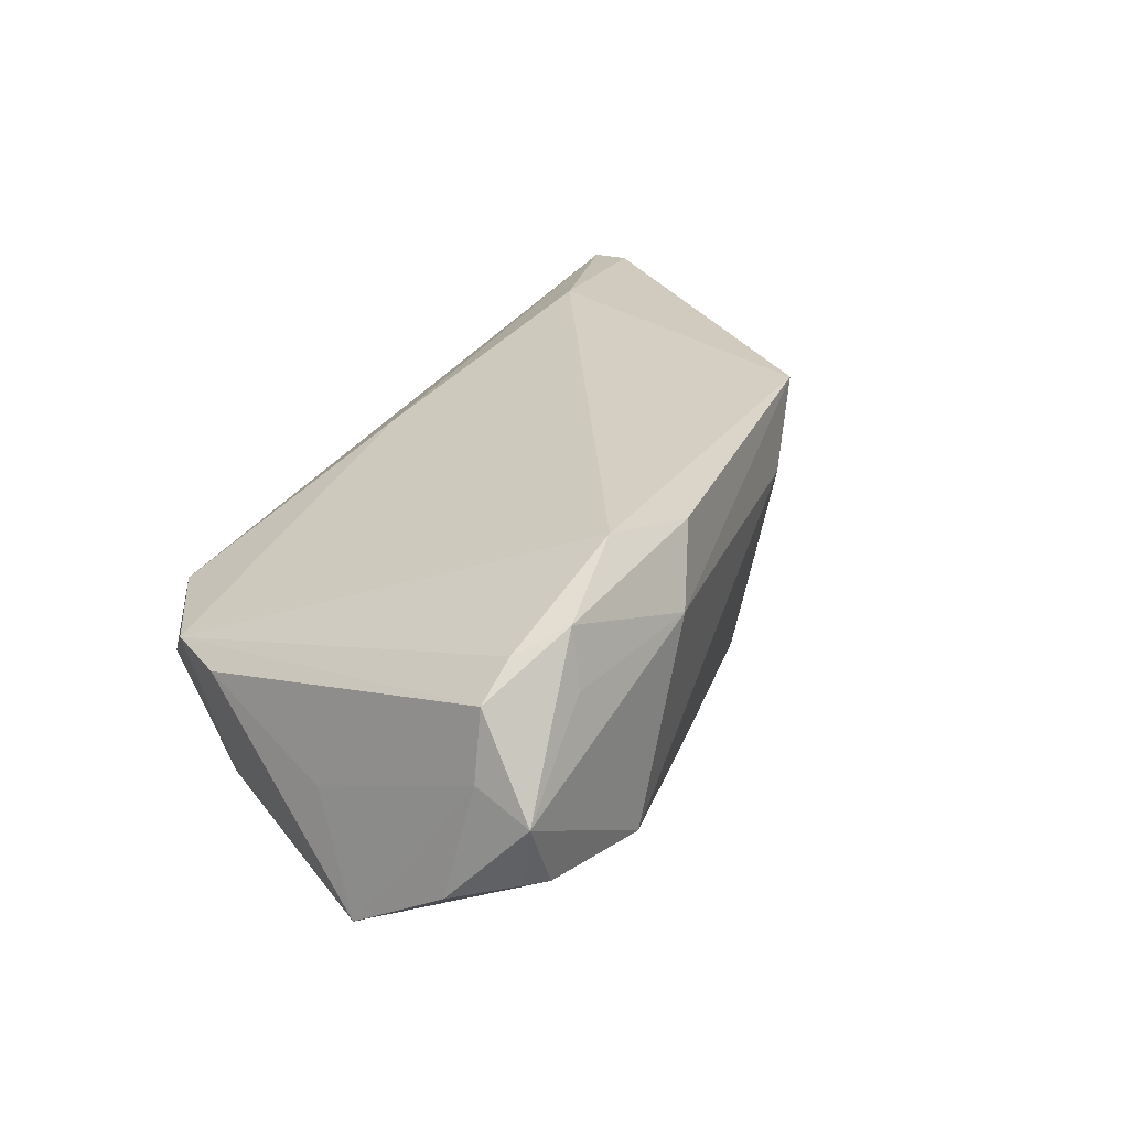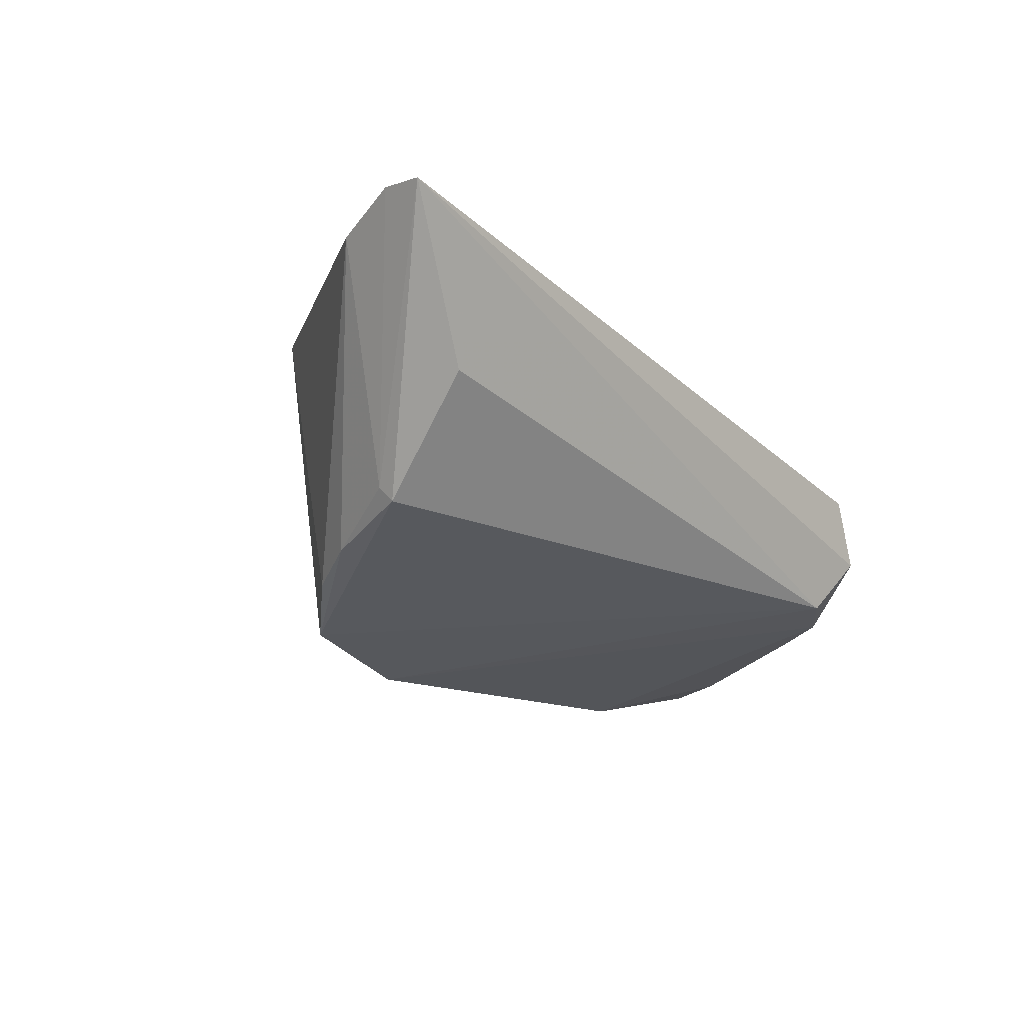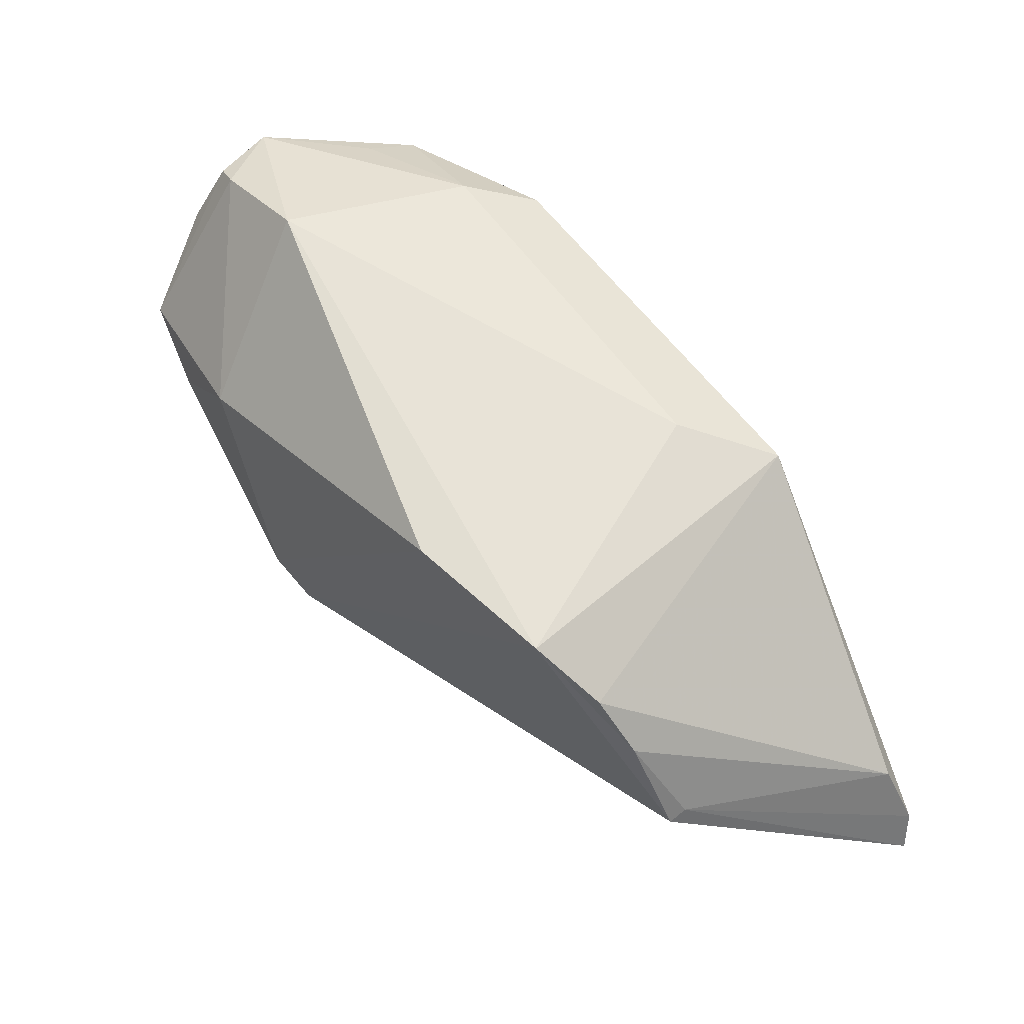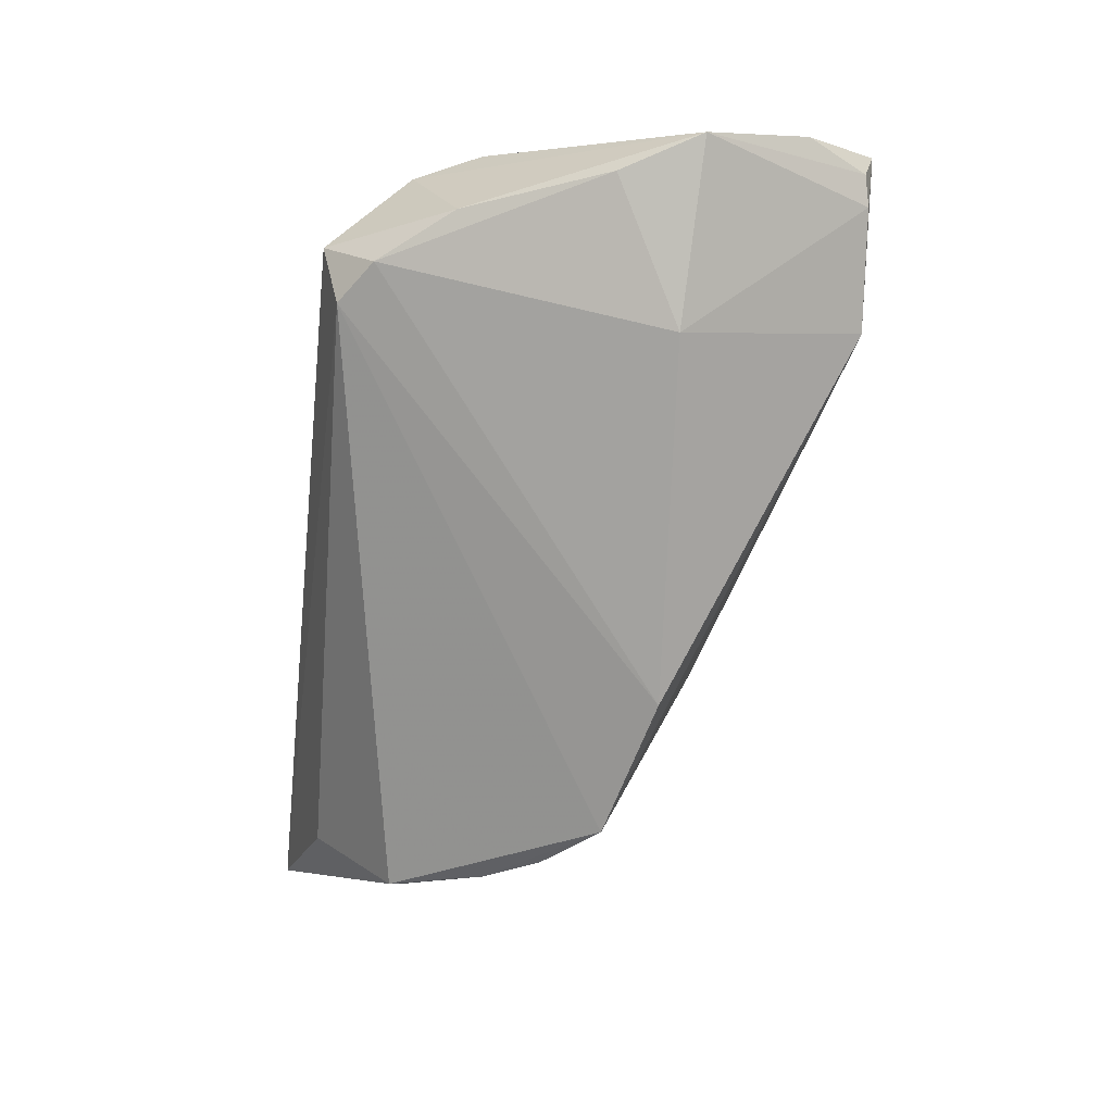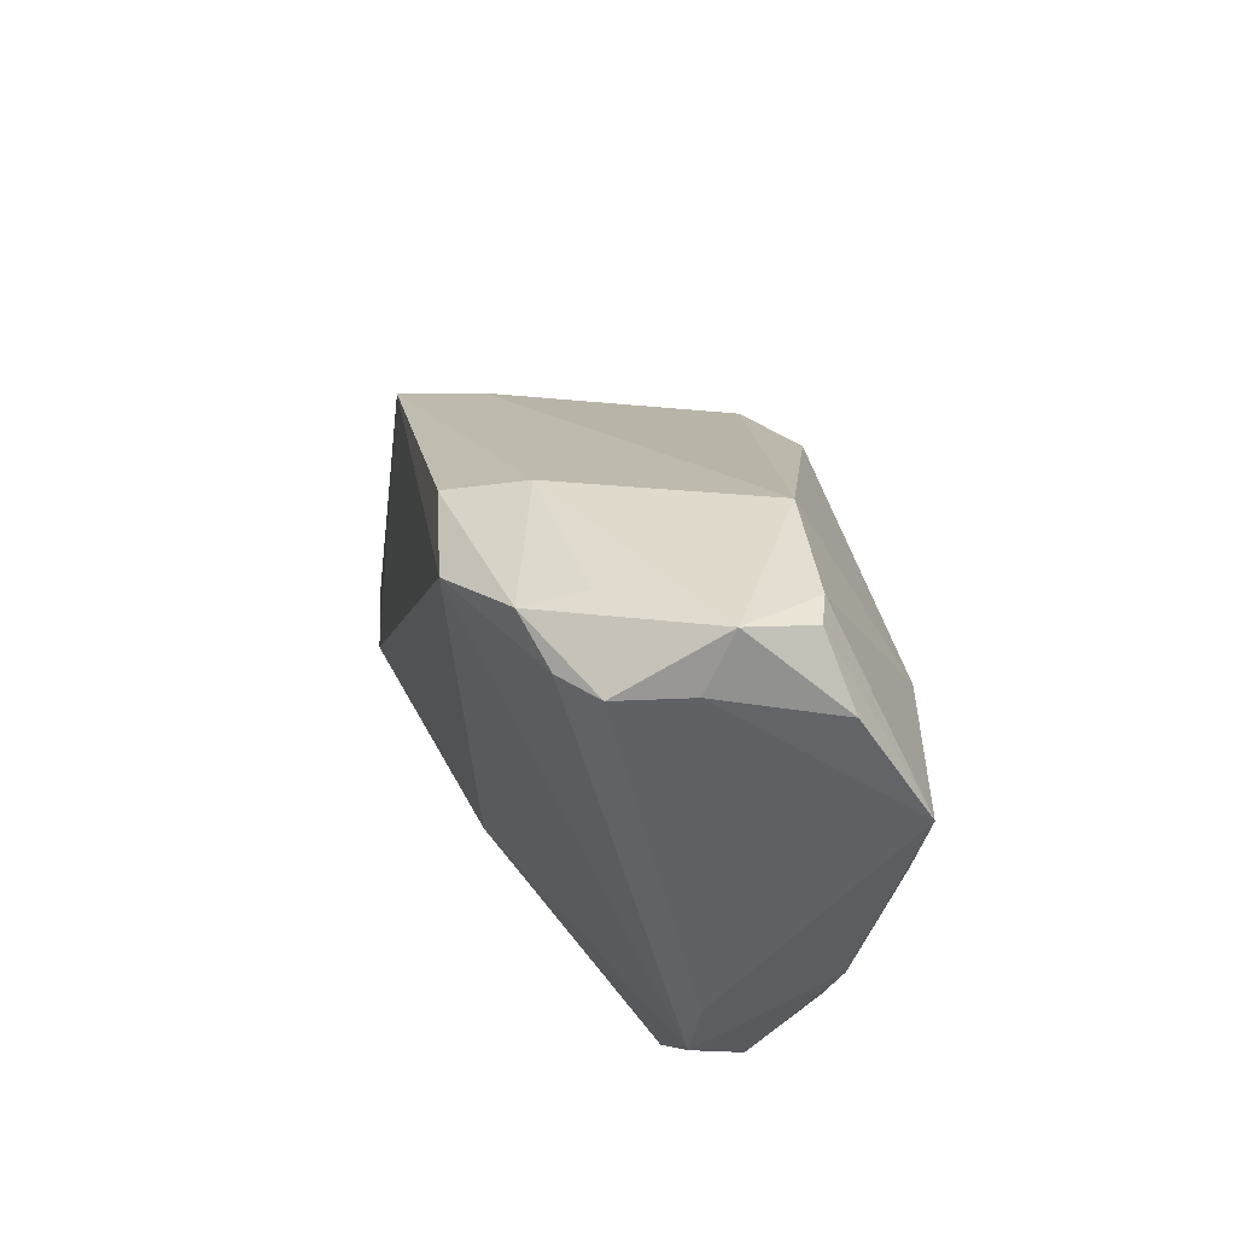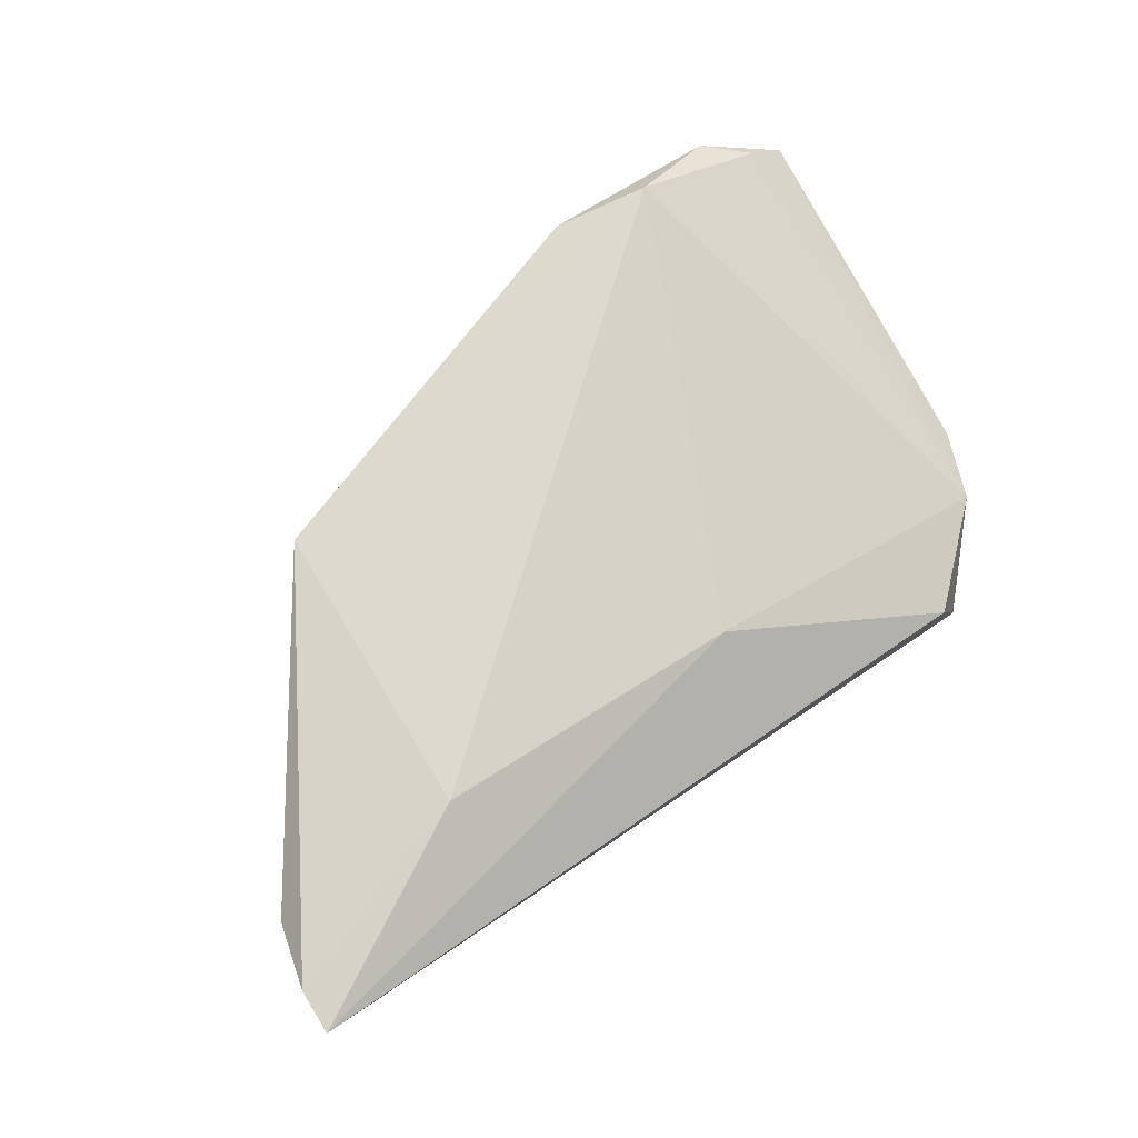
<metadata>
{"format":"obj","ext":"obj","renderer":"f3d","projection":"perspective","resolution":1024,"background":"white","views":[{"elev":25.7,"azim":124.9,"up":"+Z"},{"elev":-15.6,"azim":-50.2,"up":"+Z"},{"elev":39.6,"azim":-131.0,"up":"+Y"},{"elev":-74.2,"azim":84.3,"up":"+Z"},{"elev":33.0,"azim":77.9,"up":"+Y"},{"elev":70.2,"azim":-36.0,"up":"+Z"}]}
</metadata>
<code>
v 0.04121 -0.01287 0.000639
v -0.03274 0.008439 -0.02151
v -0.03901 0.001936 -0.01742
v 0.01353 0.02938 0.01936
v -0.03226 0.01555 0.01756
v 0.04458 0.02589 0.0104
v 0.0005201 -0.02018 0.01447
v 0.02629 -0.03047 0.0009202
v 0.02678 0.01071 -0.02286
v 0.04793 0.01147 -0.01796
v 0.03775 -0.02075 0.0009341
v 0.02424 0.02683 0.02096
v 0.04492 0.004934 -0.005661
v 0.0348 0.02961 0.01602
v 0.04799 0.0235 -0.0104
v 0.04431 0.03066 -0.00806
v -0.02332 0.01928 0.00912
v 0.0266 0.03233 -0.01051
v -0.04669 -0.02617 0.0009362
v -0.04681 -0.01464 -0.01024
v -0.0593 -0.0313 0.01768
v 0.04008 0.02609 0.01384
v -0.0462 -0.01603 -0.01193
v -0.05677 -0.01845 0.01531
v -0.01567 0.01314 -0.02399
v -0.0261 0.01029 -0.02242
v 0.02995 -0.02345 -0.01455
v -0.04266 -0.004704 -0.01503
v -0.05893 -0.02632 0.01815
v 0.01853 0.03233 0.01142
v 0.04562 0.03233 -0.0005146
v 0.03562 0.03112 0.009567
v 0.03666 -0.01473 -0.01473
v 0.04619 0.02621 0.002637
v 0.02468 -0.02733 -0.01337
v 0.0298 -0.02986 -0.006938
v 0.04286 0.00223 -0.01785
v 0.0408 0.03133 -0.009224
v -0.03556 -0.01954 0.02096
f 39 12 5
f 21 7 39
f 39 7 12
f 21 23 19
f 35 19 23
f 35 36 21
f 21 19 35
f 25 35 2
f 2 35 23
f 31 18 30
f 10 1 11
f 12 7 11
f 1 6 11
f 36 35 27
f 27 35 25
f 5 24 29
f 21 39 29
f 29 39 5
f 26 18 25
f 25 2 26
f 26 2 18
f 17 2 5
f 18 2 17
f 5 30 17
f 17 30 18
f 3 24 5
f 5 2 3
f 38 16 10
f 38 18 31
f 31 16 38
f 5 12 4
f 4 30 5
f 31 30 32
f 15 16 31
f 10 16 15
f 13 1 10
f 36 11 8
f 8 11 7
f 21 36 8
f 8 7 21
f 12 11 22
f 22 11 6
f 36 27 33
f 33 11 36
f 10 11 33
f 9 27 25
f 25 18 9
f 9 38 10
f 18 38 9
f 20 29 24
f 20 23 21
f 21 29 20
f 28 2 23
f 28 3 2
f 23 20 28
f 24 3 28
f 28 20 24
f 10 15 34
f 34 13 10
f 31 6 34
f 34 15 31
f 34 6 1
f 1 13 34
f 12 22 14
f 14 4 12
f 31 32 14
f 30 4 14
f 14 32 30
f 14 6 31
f 14 22 6
f 37 9 10
f 27 9 37
f 10 33 37
f 37 33 27

</code>
